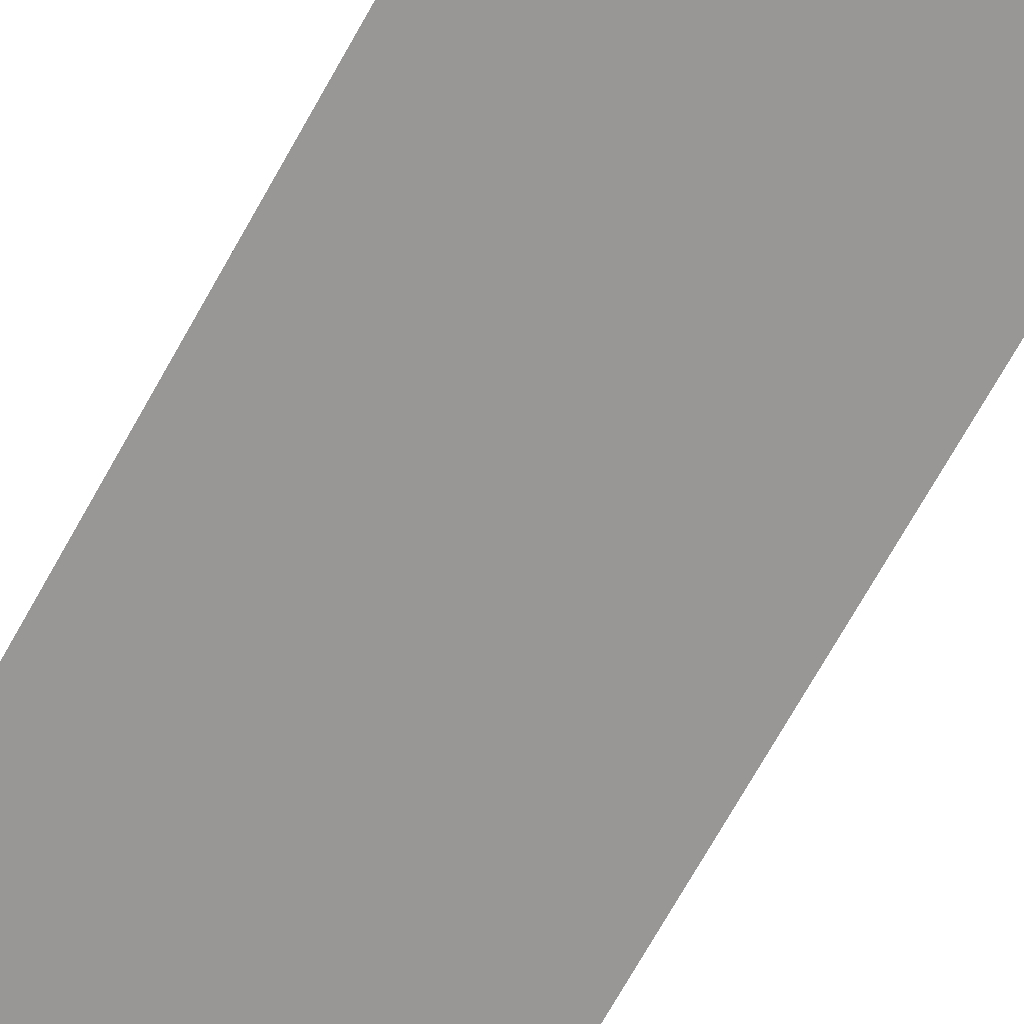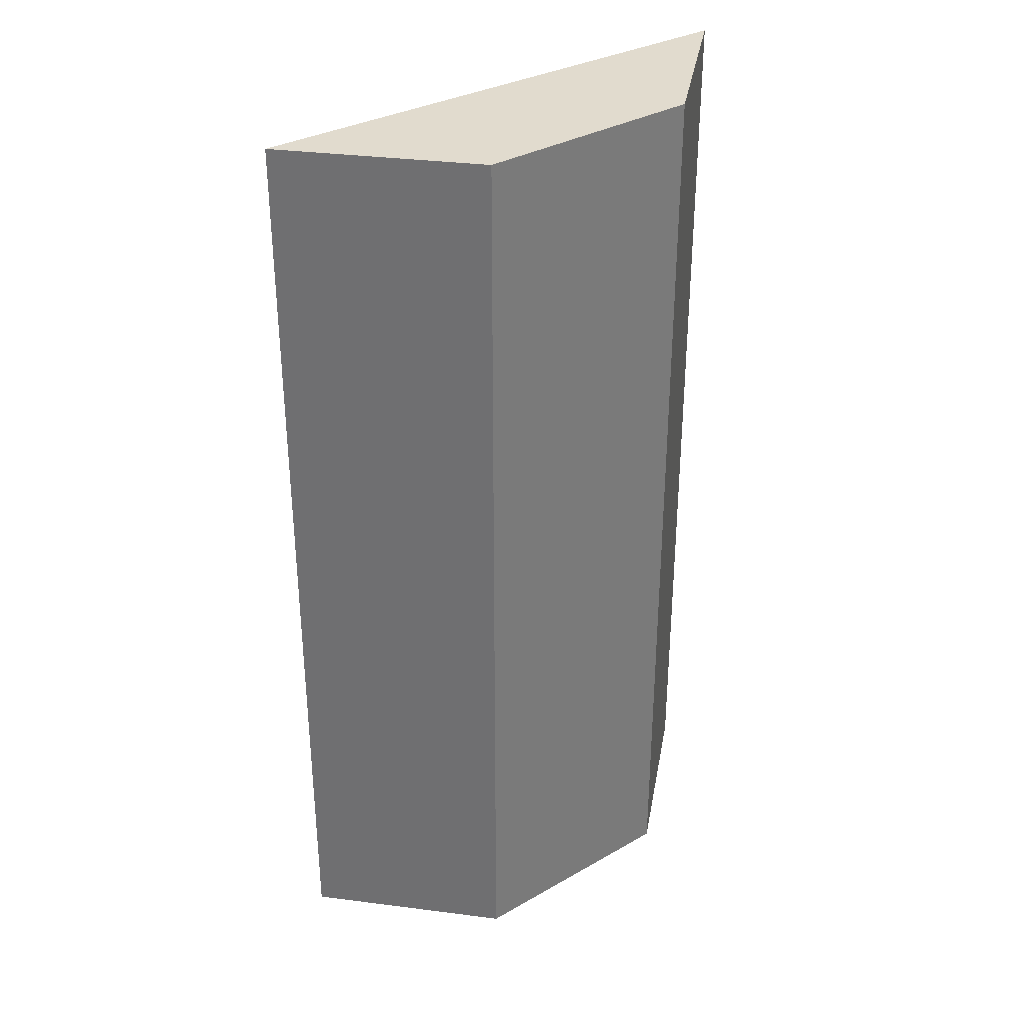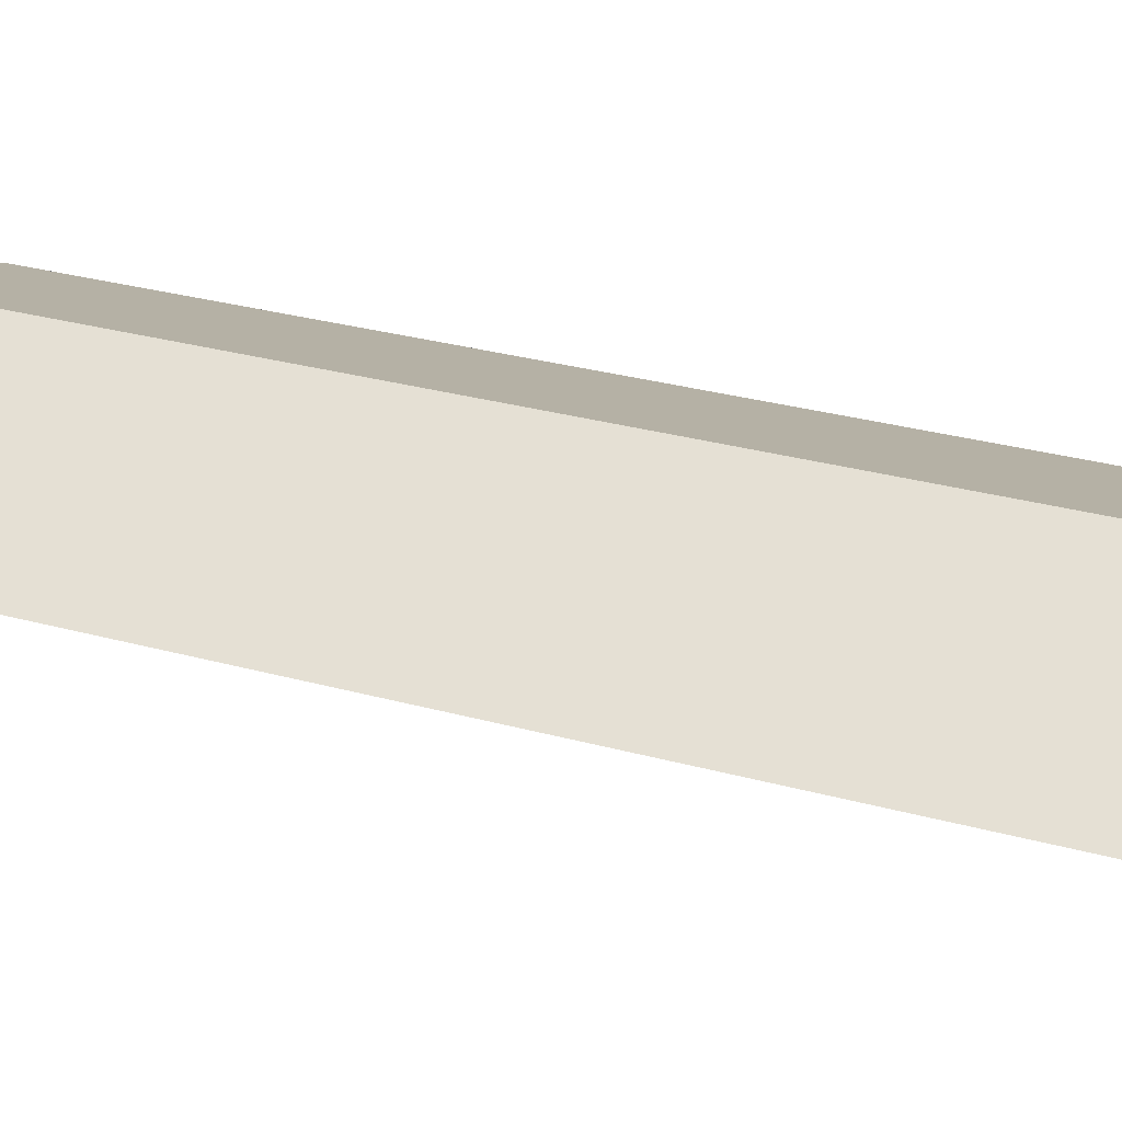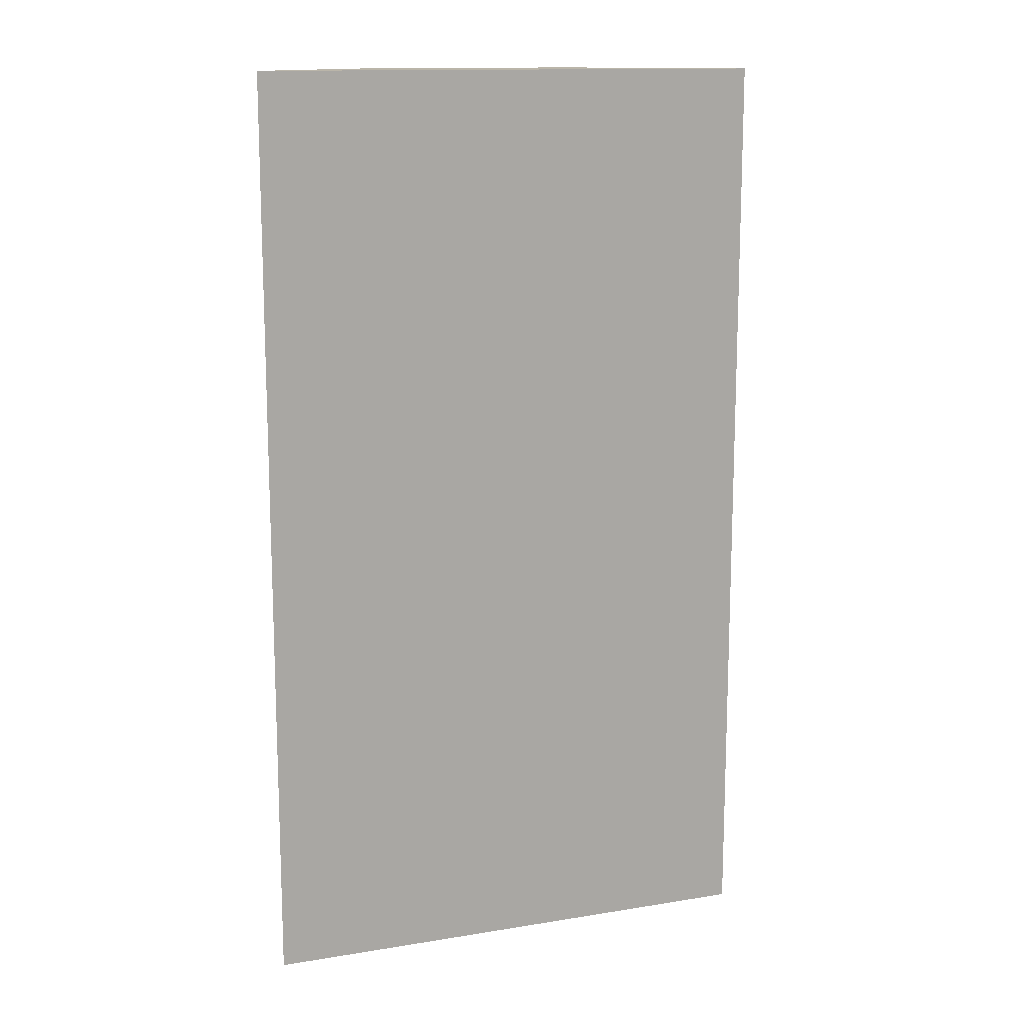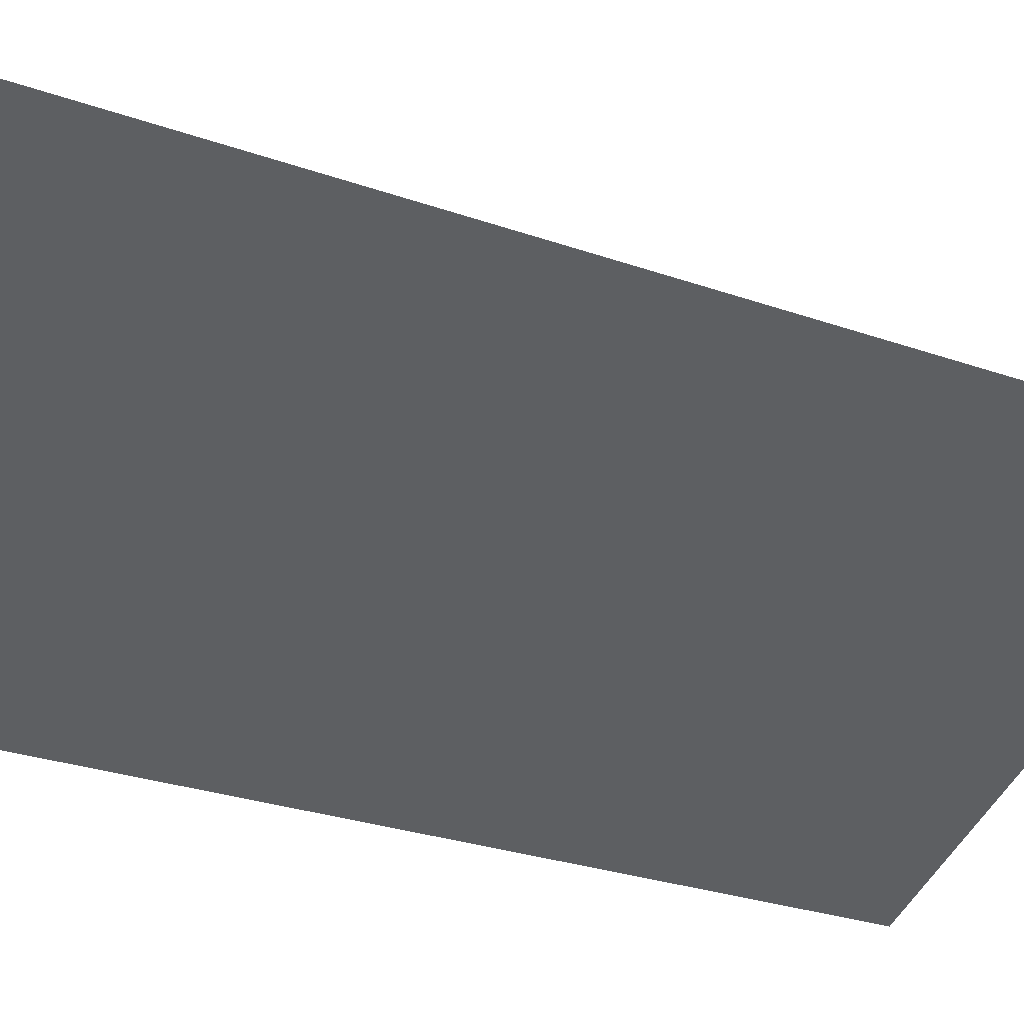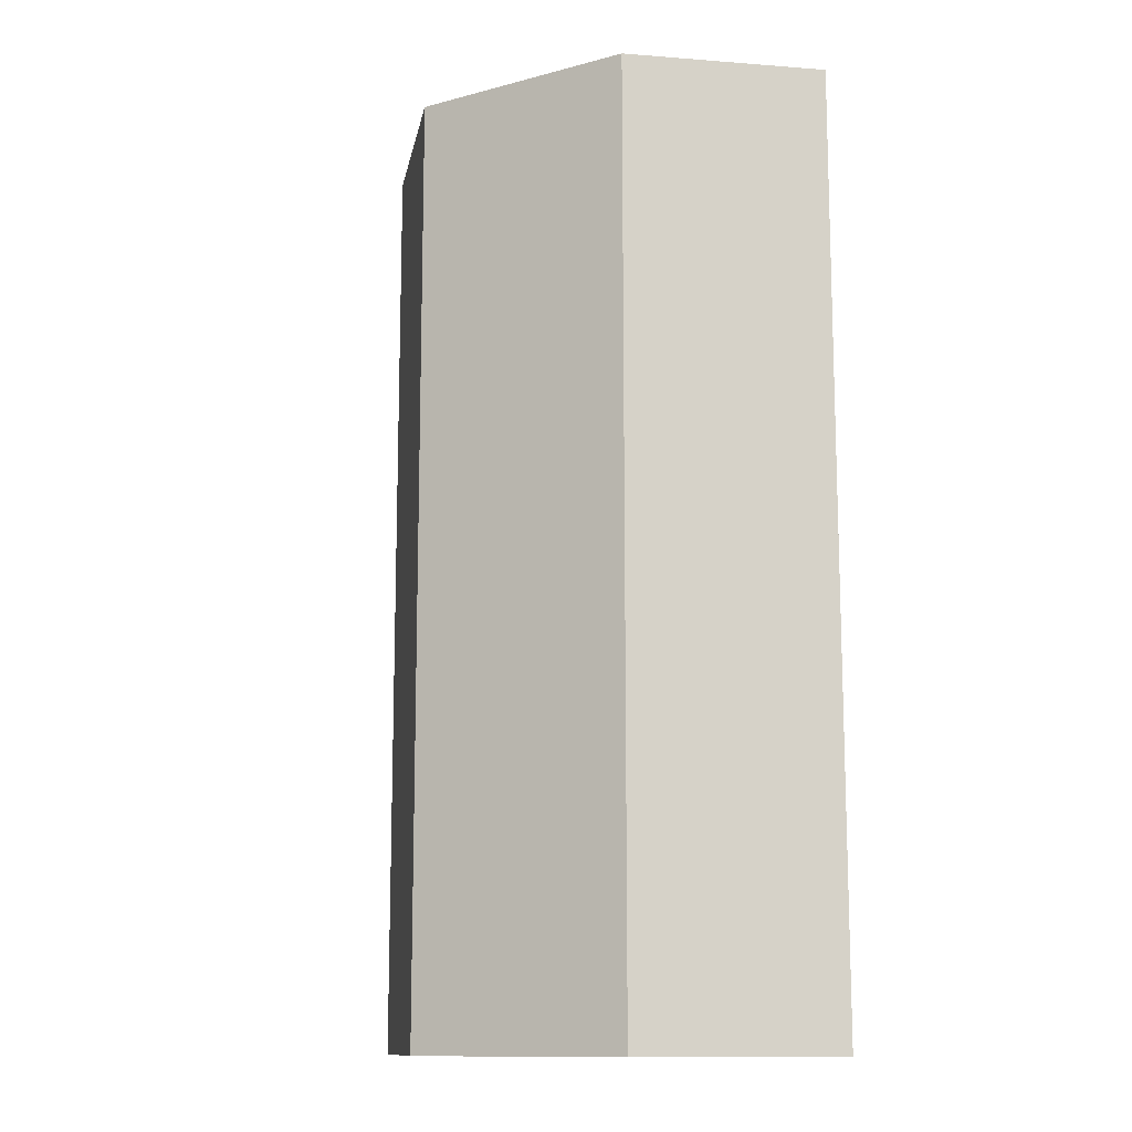
<metadata>
{"format":"obj","ext":"obj","renderer":"f3d","projection":"perspective","resolution":1024,"background":"white","views":[{"elev":-79.5,"azim":149.8,"up":"+Z"},{"elev":33.8,"azim":-15.4,"up":"+Y"},{"elev":31.1,"azim":-68.7,"up":"+Z"},{"elev":13.6,"azim":-179.6,"up":"+Y"},{"elev":-27.2,"azim":-118.8,"up":"+Z"},{"elev":-12.4,"azim":54.3,"up":"+Y"}]}
</metadata>
<code>
v  1.052 5.247 0.497
v  2.735 5.247 -1.023
v  0 5.247 3.213e-16
v  2.247 5.247 0.001
v  1.052 -3.043e-17 0.497
v  2.247 -6.123e-20 0.001
v  2.735 6.264e-17 -1.023
v  0 0 0
g defaultobject
f 1 2 3
f 2 1 4
f 5 4 1
f 4 5 6
f 6 2 4
f 2 6 7
f 7 3 2
f 3 7 8
f 8 1 3
f 1 8 5
f 6 8 7
f 8 6 5

</code>
